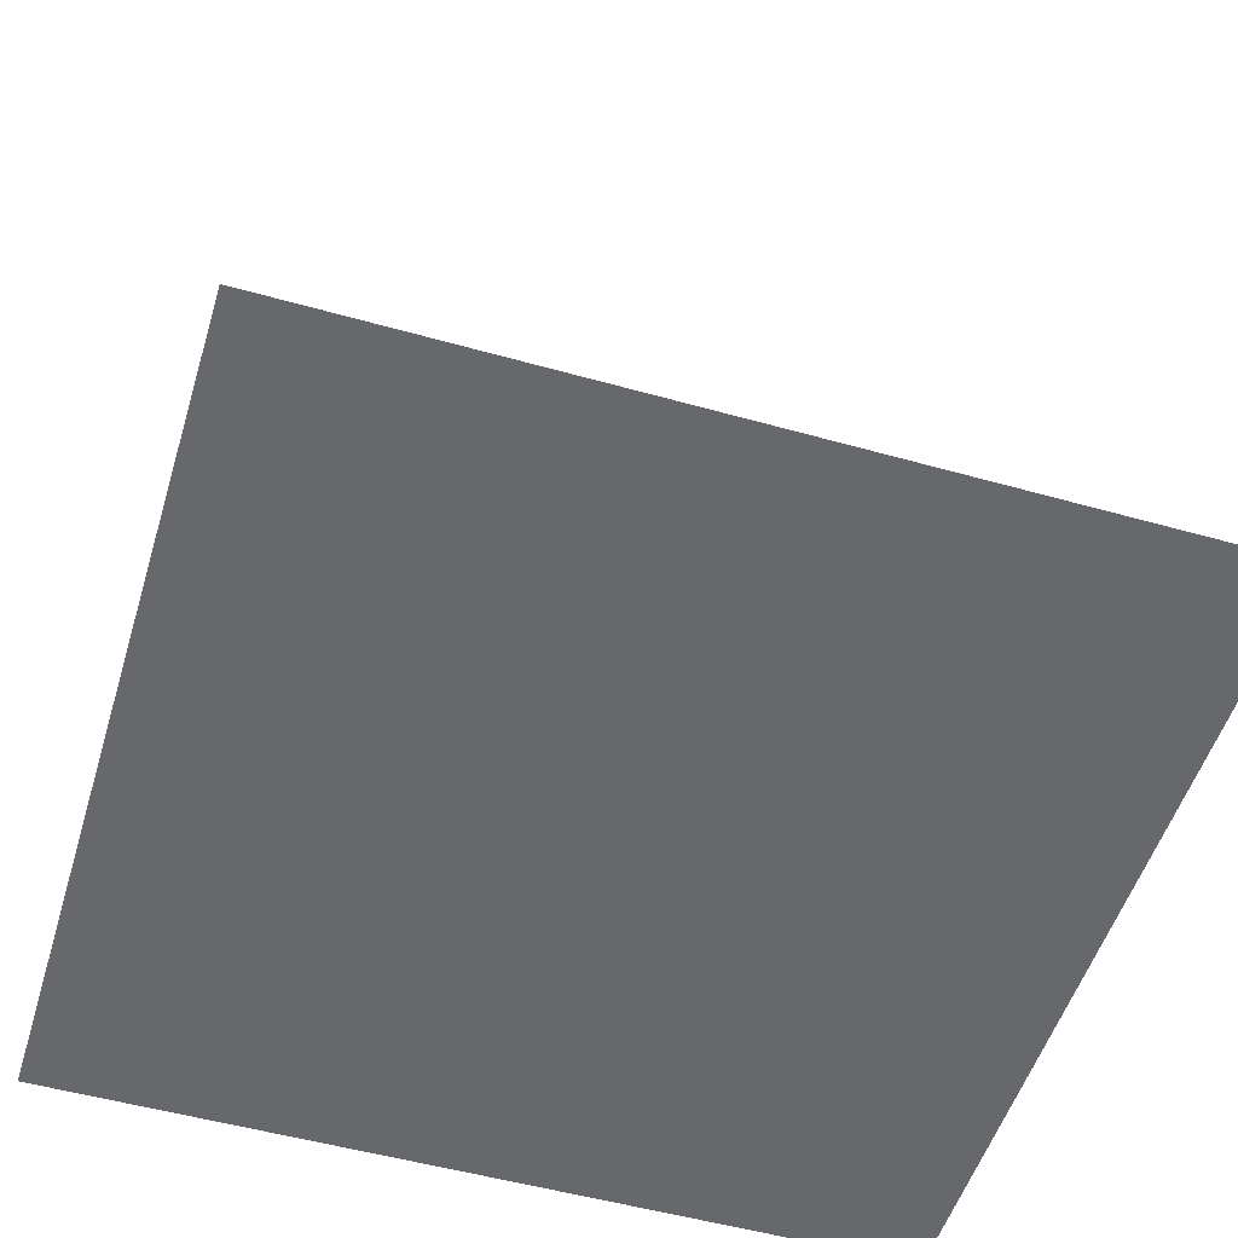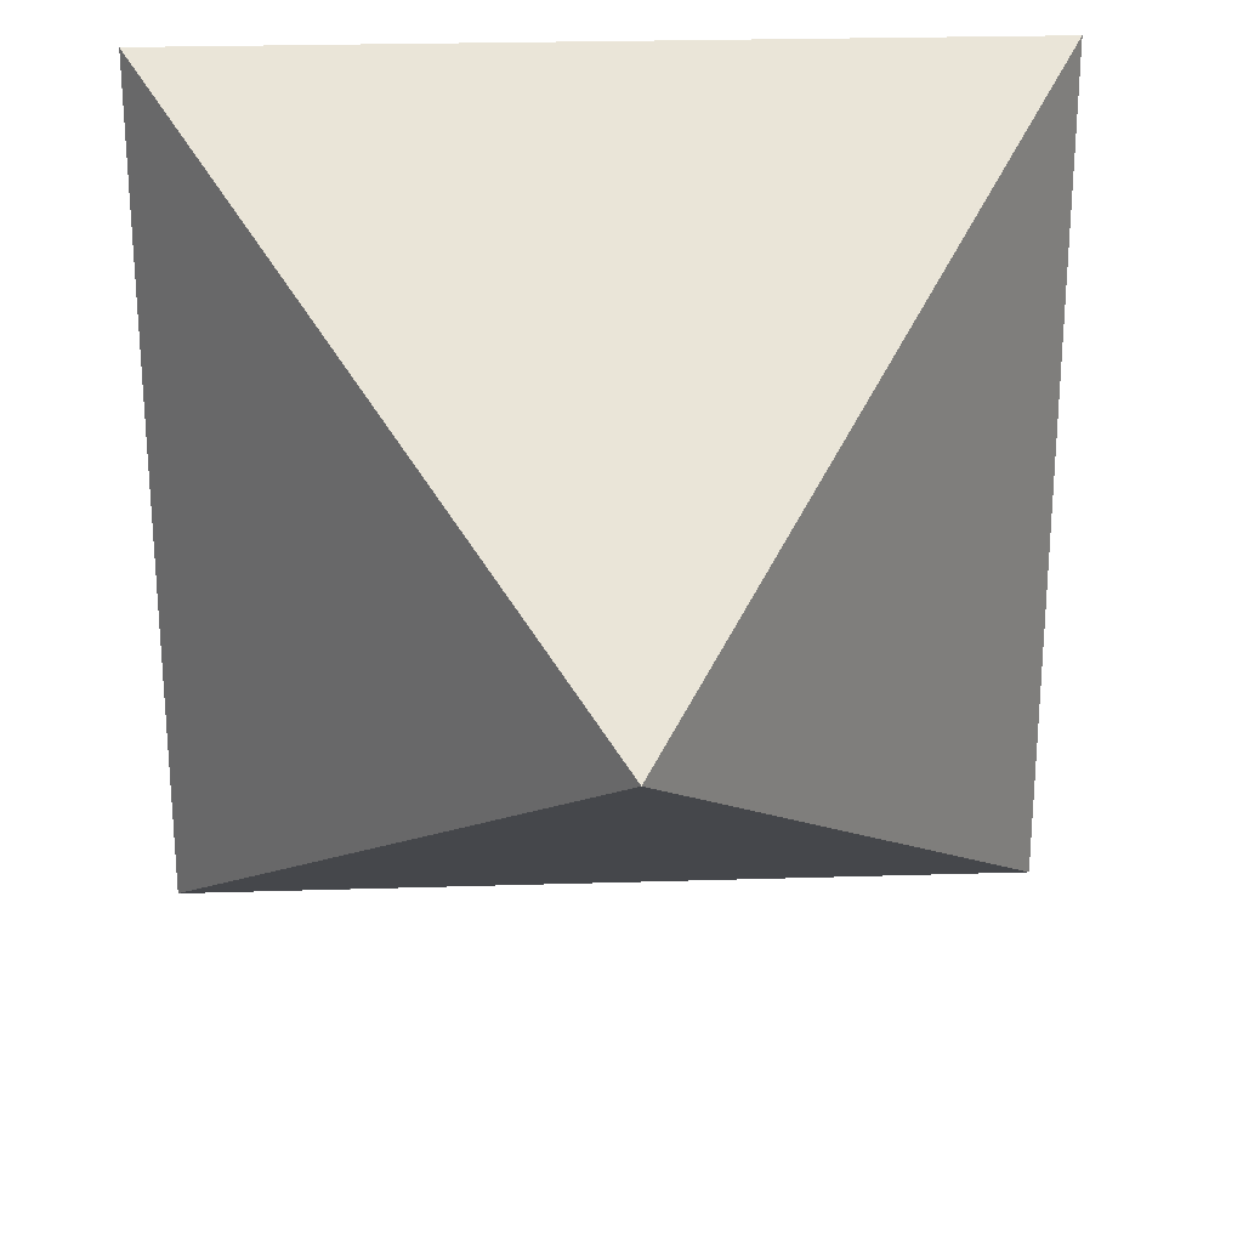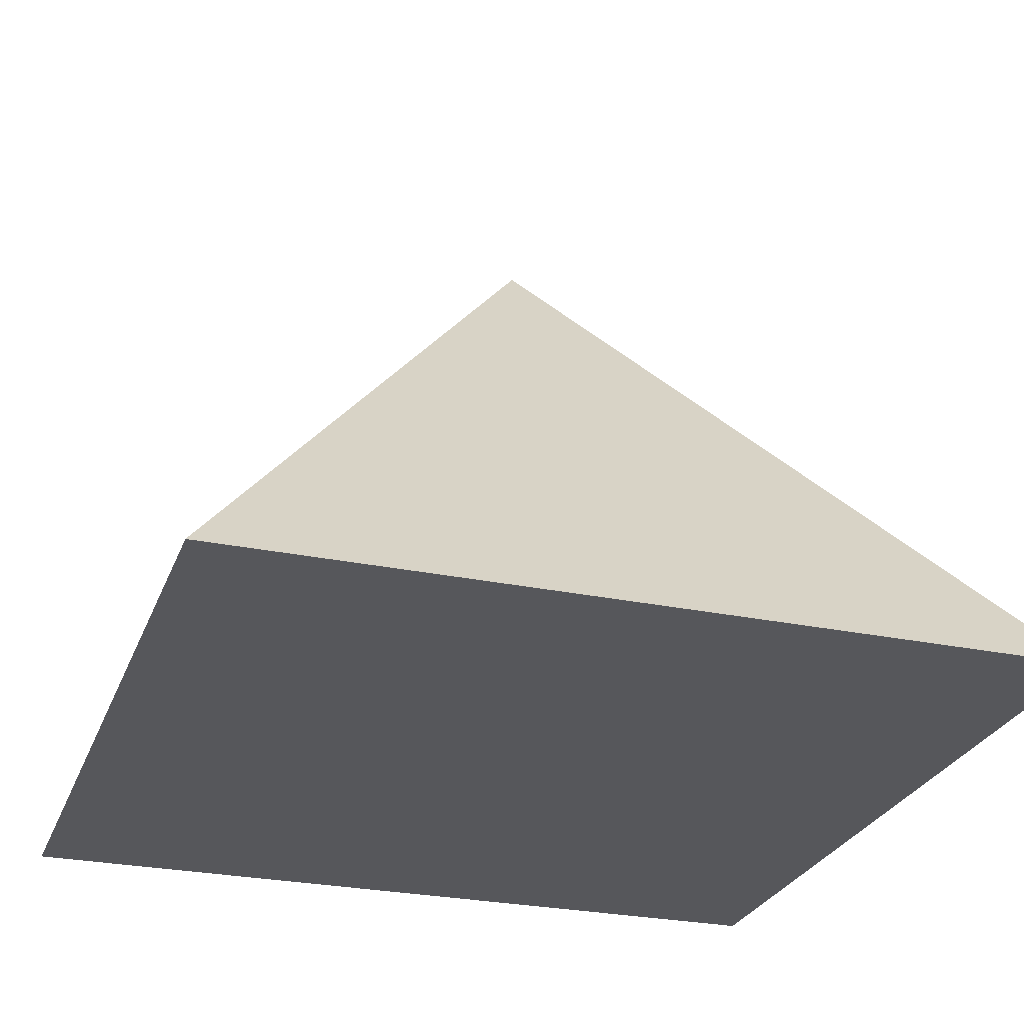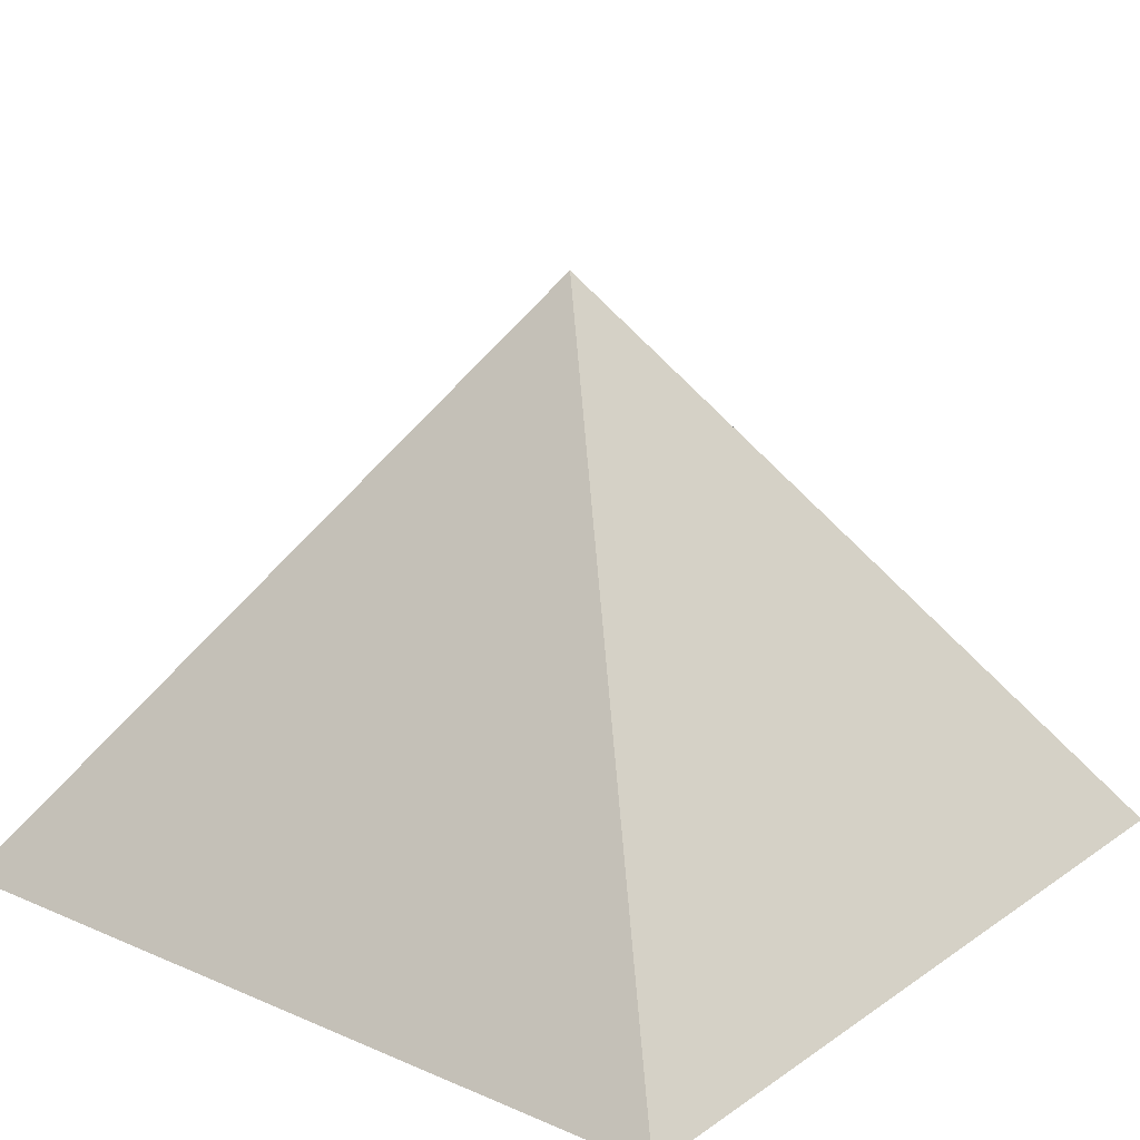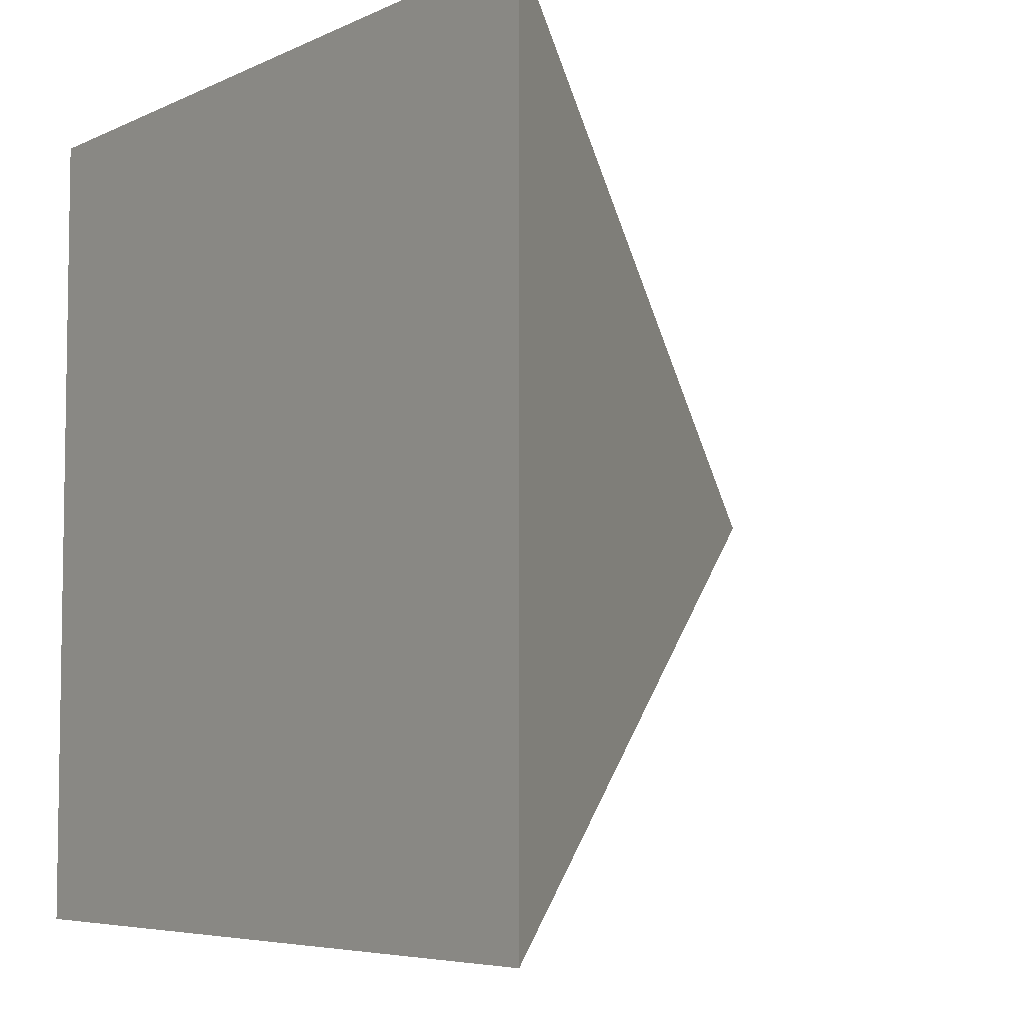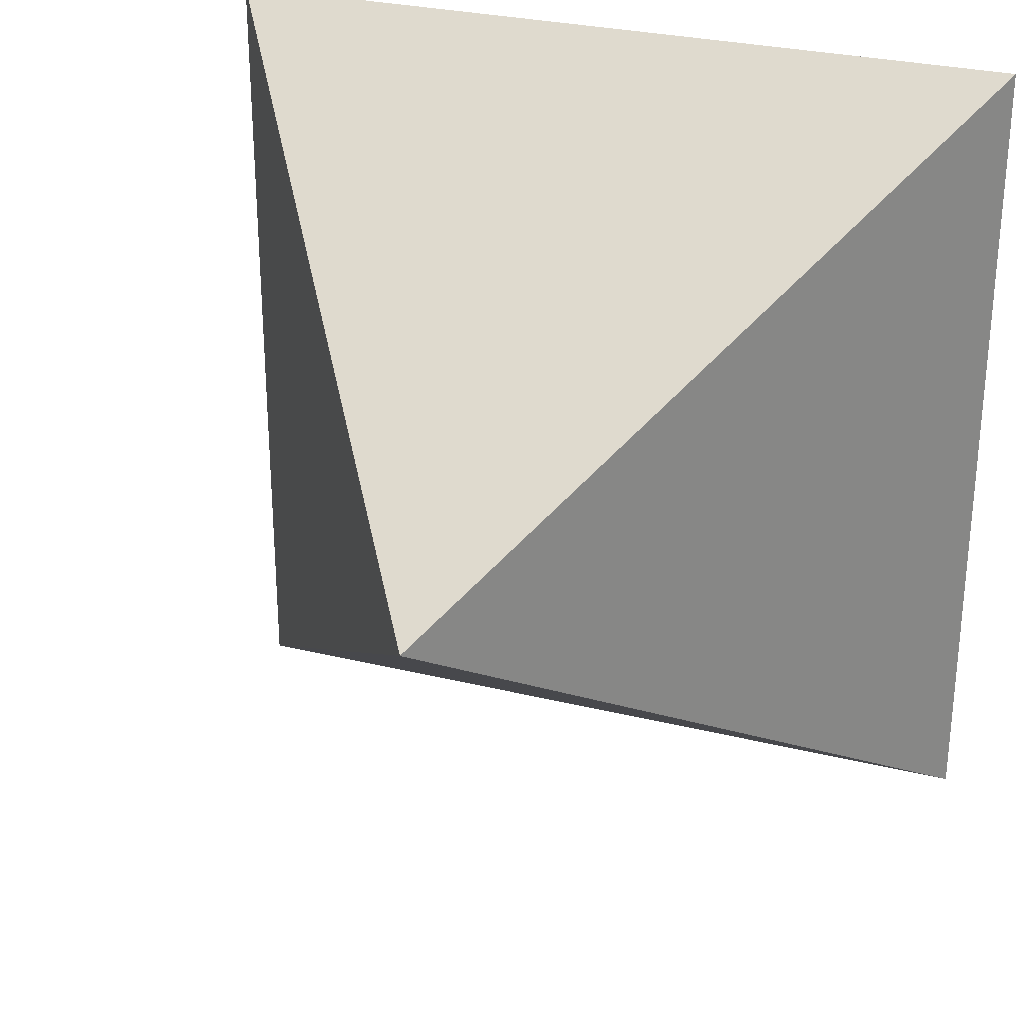
<metadata>
{"format":"obj","ext":"obj","renderer":"f3d","projection":"perspective","resolution":1024,"background":"white","views":[{"elev":-52.5,"azim":-106.9,"up":"+Y"},{"elev":24.7,"azim":177.1,"up":"+Z"},{"elev":-27.2,"azim":-18.0,"up":"+Y"},{"elev":19.6,"azim":38.6,"up":"+Y"},{"elev":-5.9,"azim":54.1,"up":"+Z"},{"elev":28.5,"azim":-159.6,"up":"+Z"}]}
</metadata>
<code>
o Pyramid
v 0 0 0
v 1 0 0
v 1 0 1
v 0 0 1
v 0.5 0.7071 0.5
f 1 2 3 4
f 1 2 5
f 2 3 5
f 3 4 5
f 4 1 5

</code>
